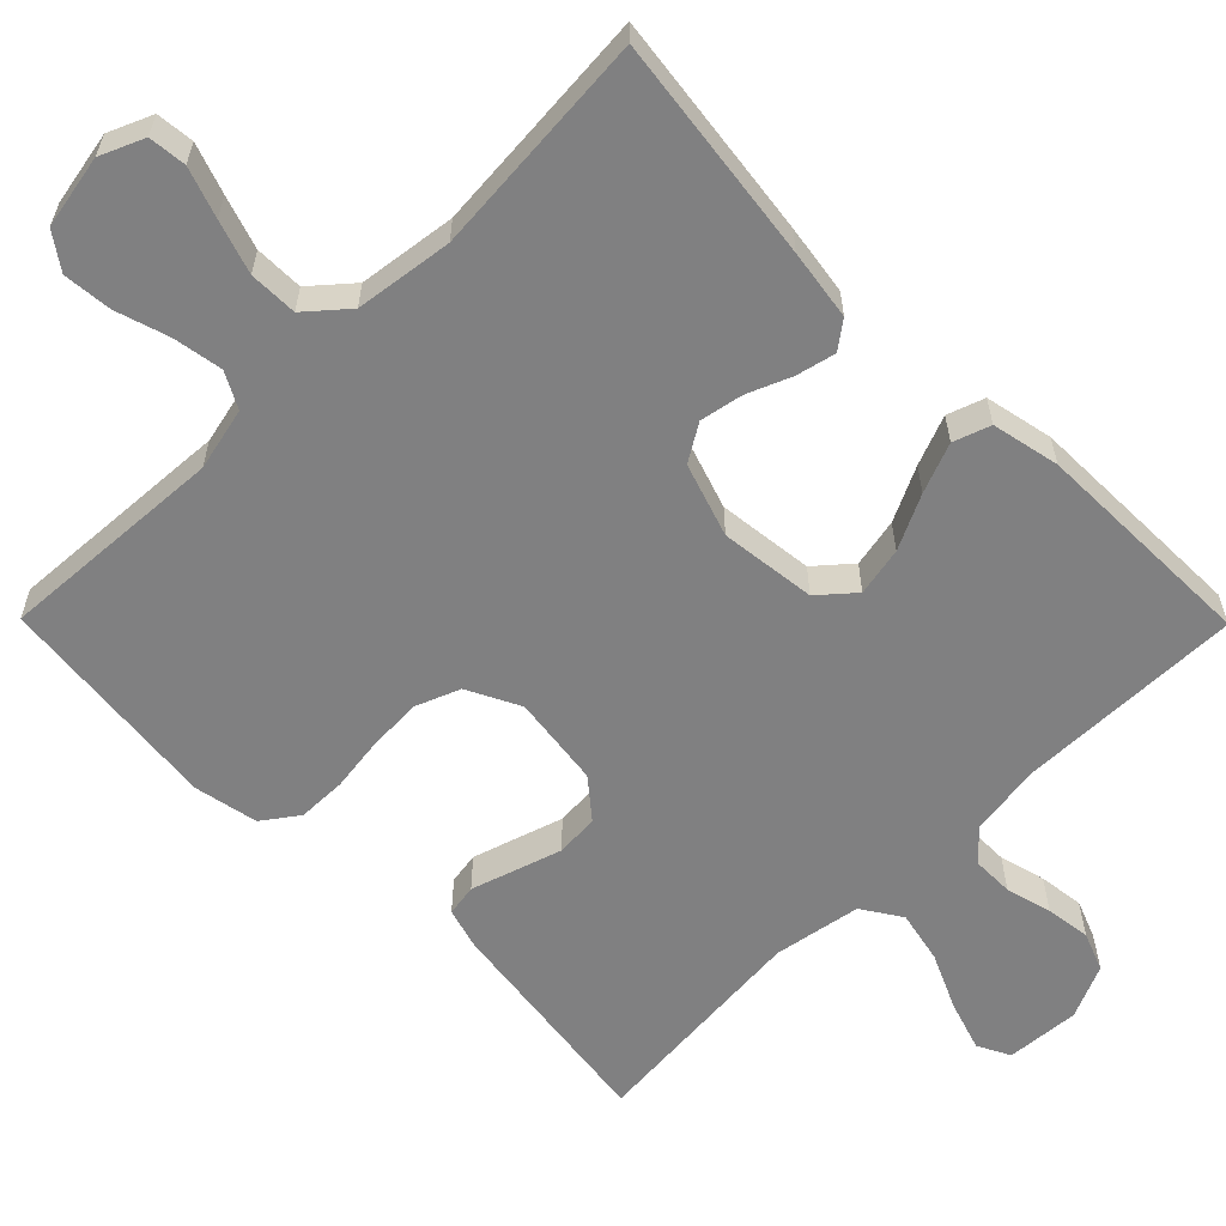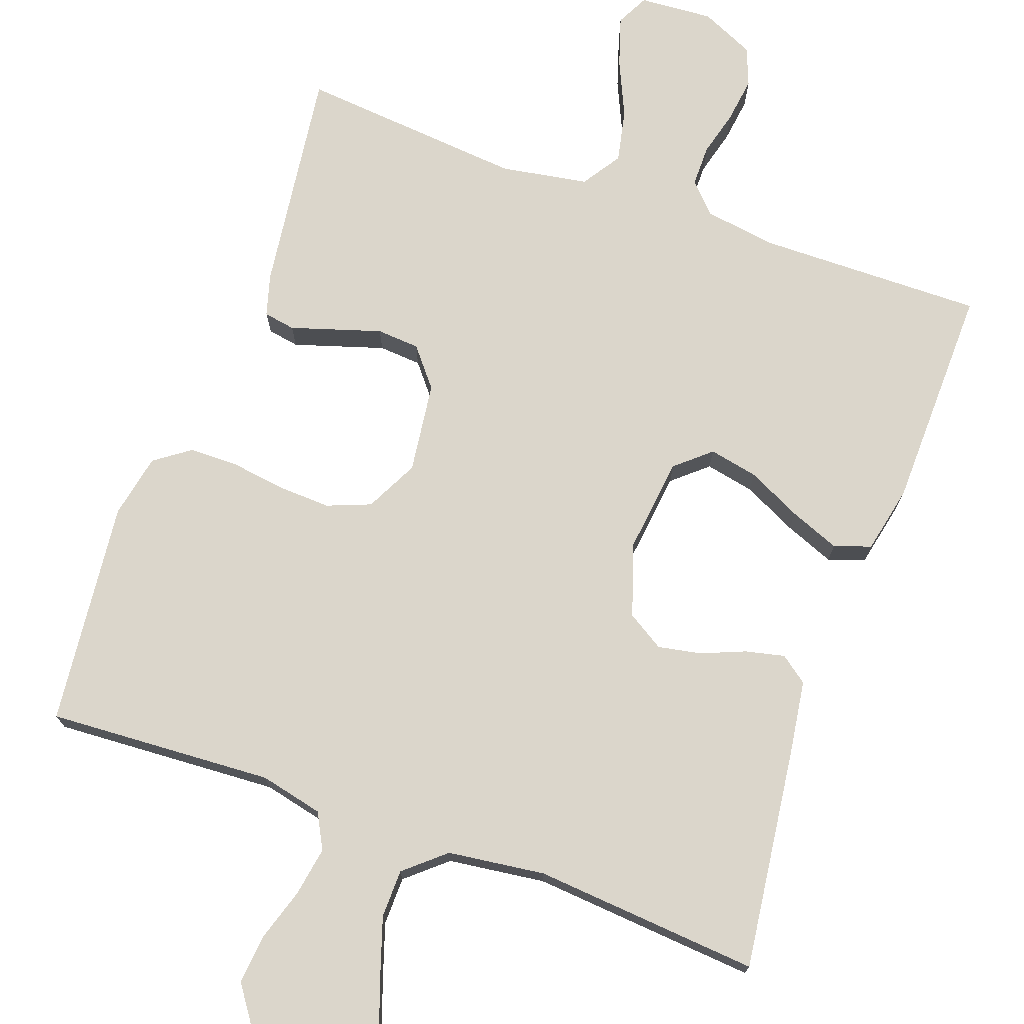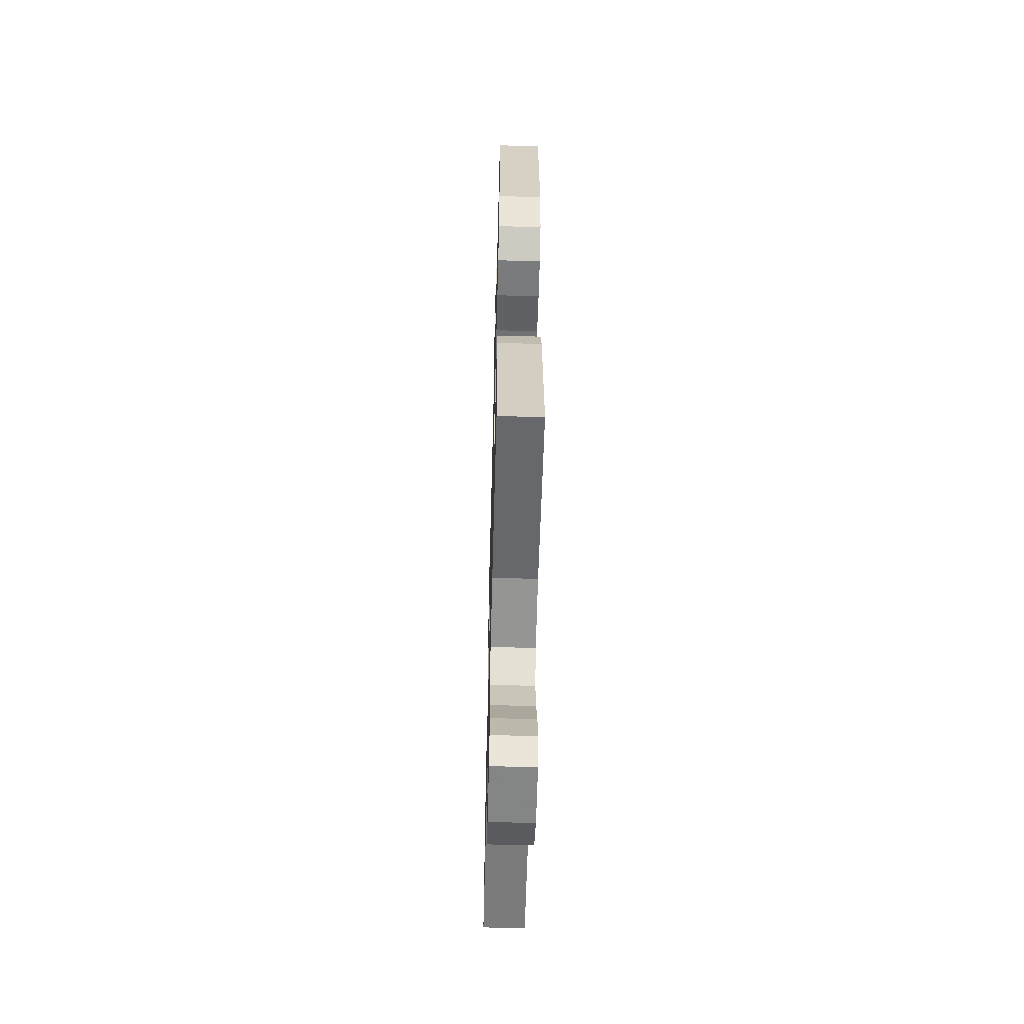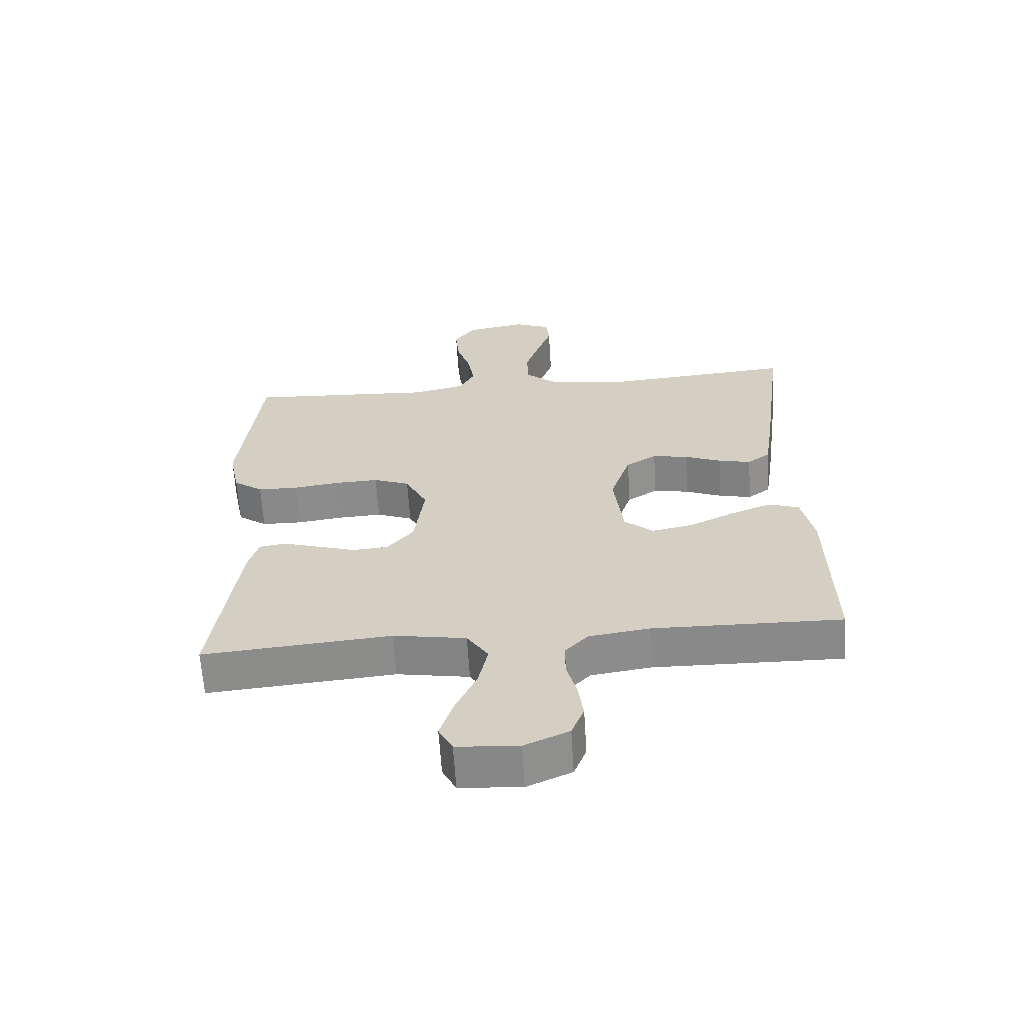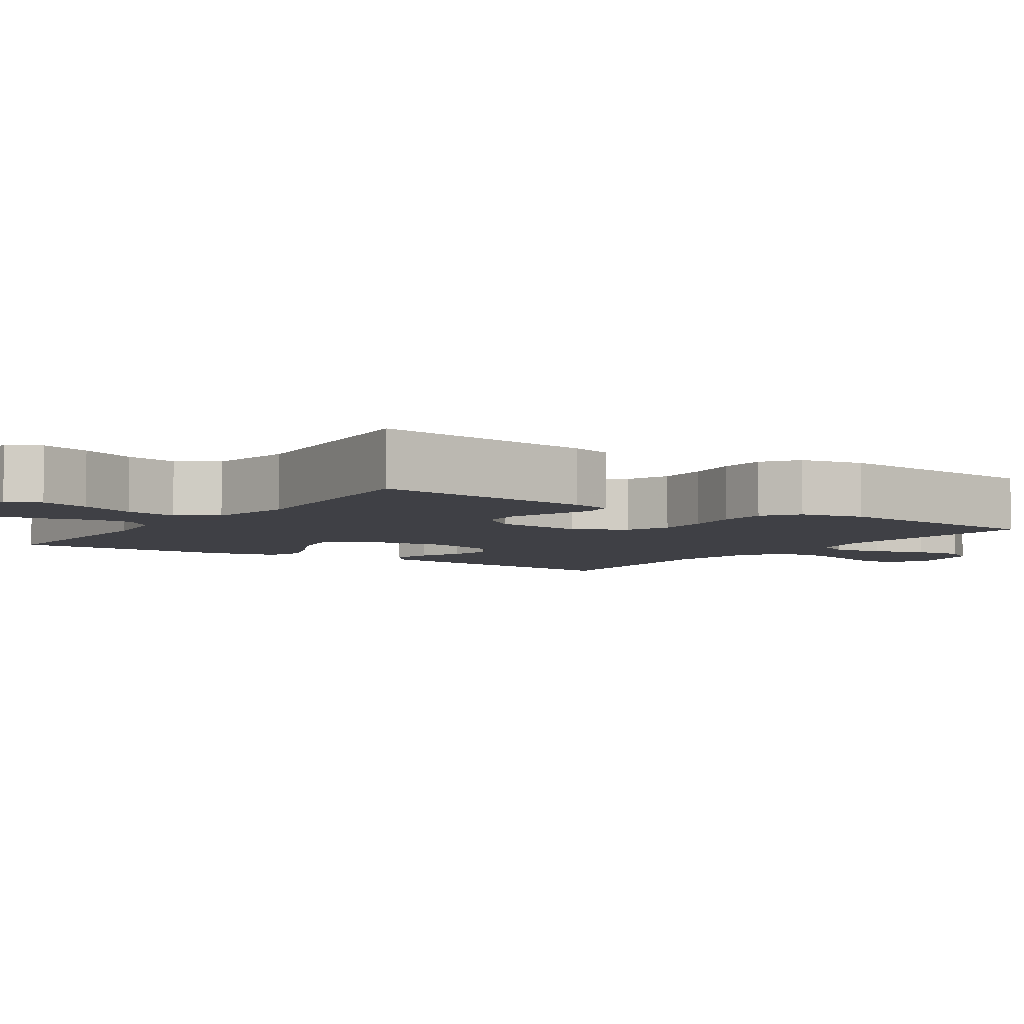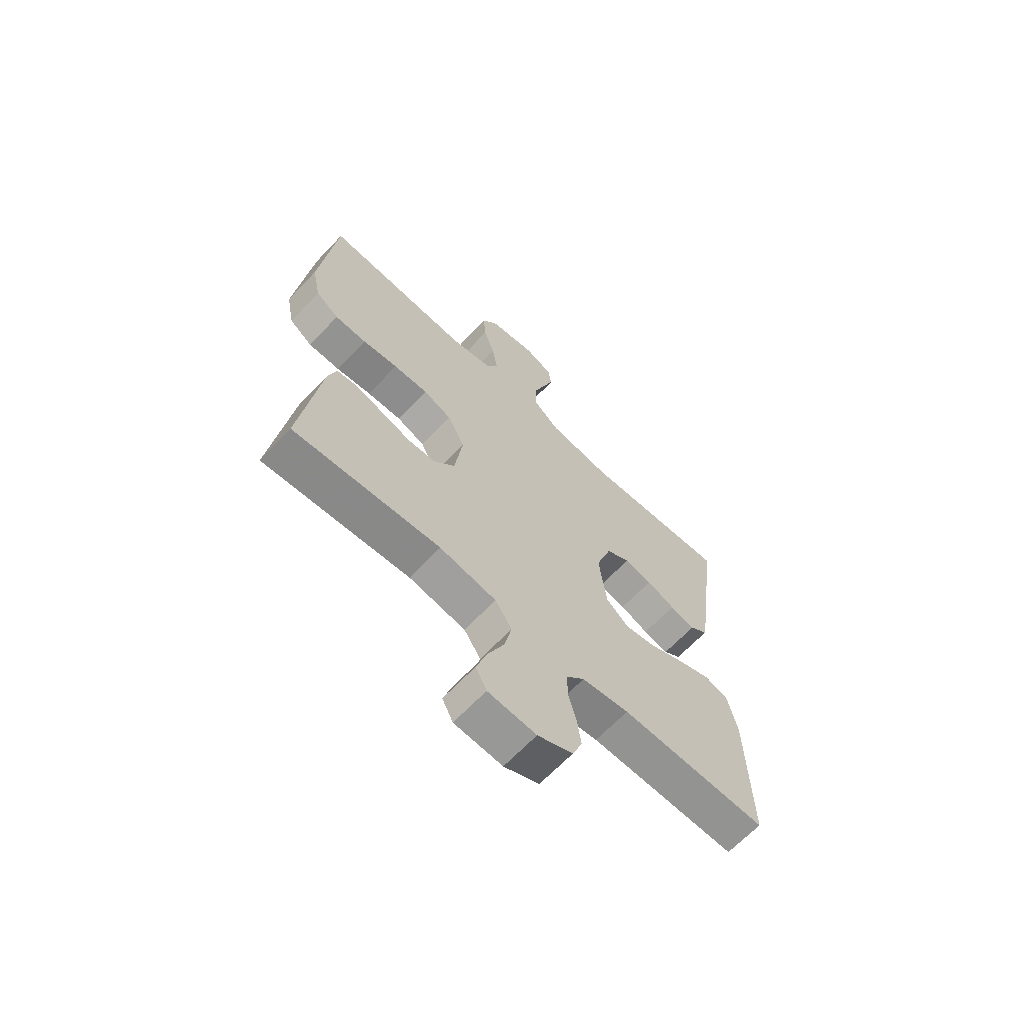
<metadata>
{"format":"obj","ext":"obj","renderer":"f3d","projection":"perspective","resolution":1024,"background":"white","views":[{"elev":-60.1,"azim":44.7,"up":"+Y"},{"elev":73.5,"azim":19.9,"up":"+Y"},{"elev":-57.5,"azim":-91.5,"up":"+Z"},{"elev":-63.4,"azim":3.6,"up":"+Z"},{"elev":-5.2,"azim":-124.1,"up":"+Y"},{"elev":-66.1,"azim":-43.4,"up":"+Z"}]}
</metadata>
<code>
v -0.5 0.07 0.5
v -0.2 0.07 0.482
v -0.116 0.07 0.501
v -0.091 0.07 0.548
v -0.102 0.07 0.614
v -0.124 0.07 0.684
v -0.13 0.07 0.749
v -0.097 0.07 0.796
v 0 0.07 0.814
v 0.058 0.07 0.789
v 0.063 0.07 0.739
v 0.04 0.07 0.673
v 0.017 0.07 0.603
v 0.018 0.07 0.539
v 0.071 0.07 0.493
v 0.2 0.07 0.476
v 0.5 0.07 0.5
v 0.461 0.07 0.2
v 0.447 0.07 0.107
v 0.411 0.07 0.08
v 0.359 0.07 0.092
v 0.301 0.07 0.116
v 0.244 0.07 0.127
v 0.195 0.07 0.097
v 0.163 0.07 0
v 0.178 0.07 -0.127
v 0.224 0.07 -0.167
v 0.289 0.07 -0.154
v 0.361 0.07 -0.119
v 0.427 0.07 -0.093
v 0.476 0.07 -0.11
v 0.495 0.07 -0.2
v 0.5 0.07 -0.5
v 0.2 0.07 -0.495
v 0.104 0.07 -0.509
v 0.067 0.07 -0.548
v 0.067 0.07 -0.603
v 0.083 0.07 -0.664
v 0.091 0.07 -0.724
v 0.071 0.07 -0.775
v 0 0.07 -0.807
v -0.098 0.07 -0.8
v -0.12 0.07 -0.757
v -0.099 0.07 -0.691
v -0.065 0.07 -0.616
v -0.05 0.07 -0.546
v -0.084 0.07 -0.494
v -0.2 0.07 -0.474
v -0.5 0.07 -0.5
v -0.46 0.07 -0.2
v -0.444 0.07 -0.145
v -0.402 0.07 -0.138
v -0.345 0.07 -0.156
v -0.282 0.07 -0.176
v -0.225 0.07 -0.172
v -0.183 0.07 -0.121
v -0.167 0.07 0
v -0.202 0.07 0.07
v -0.26 0.07 0.093
v -0.331 0.07 0.09
v -0.403 0.07 0.08
v -0.468 0.07 0.081
v -0.515 0.07 0.115
v -0.532 0.07 0.2
v -0.5 0 0.5
v -0.2 0 0.482
v -0.116 0 0.501
v -0.091 0 0.548
v -0.102 0 0.614
v -0.124 0 0.684
v -0.13 0 0.749
v -0.097 0 0.796
v 0 0 0.814
v 0.058 0 0.789
v 0.063 0 0.739
v 0.04 0 0.673
v 0.017 0 0.603
v 0.018 0 0.539
v 0.071 0 0.493
v 0.2 0 0.476
v 0.5 0 0.5
v 0.461 0 0.2
v 0.447 0 0.107
v 0.411 0 0.08
v 0.359 0 0.092
v 0.301 0 0.116
v 0.244 0 0.127
v 0.195 0 0.097
v 0.163 0 0
v 0.178 0 -0.127
v 0.224 0 -0.167
v 0.289 0 -0.154
v 0.361 0 -0.119
v 0.427 0 -0.093
v 0.476 0 -0.11
v 0.495 0 -0.2
v 0.5 0 -0.5
v 0.2 0 -0.495
v 0.104 0 -0.509
v 0.067 0 -0.548
v 0.067 0 -0.603
v 0.083 0 -0.664
v 0.091 0 -0.724
v 0.071 0 -0.775
v 0 0 -0.807
v -0.098 0 -0.8
v -0.12 0 -0.757
v -0.099 0 -0.691
v -0.065 0 -0.616
v -0.05 0 -0.546
v -0.084 0 -0.494
v -0.2 0 -0.474
v -0.5 0 -0.5
v -0.46 0 -0.2
v -0.444 0 -0.145
v -0.402 0 -0.138
v -0.345 0 -0.156
v -0.282 0 -0.176
v -0.225 0 -0.172
v -0.183 0 -0.121
v -0.167 0 0
v -0.202 0 0.07
v -0.26 0 0.093
v -0.331 0 0.09
v -0.403 0 0.08
v -0.468 0 0.081
v -0.515 0 0.115
v -0.532 0 0.2
f 63 64 1 2
f 60 61 62 63
f 59 60 63 2
f 58 59 2 3
f 57 58 3 4
f 56 57 4
f 51 52 53 54
f 49 50 51 54
f 48 49 54 55
f 47 48 55 56
f 42 43 44 45
f 42 45 46
f 41 42 46
f 40 41 46
f 37 38 39 40
f 37 40 46
f 36 37 46 47
f 31 32 33 34
f 31 34 35
f 28 29 30 31
f 28 31 35 36
f 19 20 21 22
f 19 22 23
f 16 17 18 19
f 15 16 19 23
f 14 15 23 24
f 9 10 11 12
f 9 12 13
f 8 9 13 14
f 5 6 7 8
f 4 5 8 14
f 27 28 36 47
f 26 27 47 56
f 25 26 56 4
f 4 14 24 25
f 66 65 128 127
f 127 126 125 124
f 66 127 124 123
f 67 66 123 122
f 68 67 122 121
f 68 121 120
f 118 117 116 115
f 118 115 114 113
f 119 118 113 112
f 120 119 112 111
f 109 108 107 106
f 110 109 106
f 110 106 105
f 110 105 104
f 104 103 102 101
f 110 104 101
f 111 110 101 100
f 98 97 96 95
f 99 98 95
f 95 94 93 92
f 100 99 95 92
f 86 85 84 83
f 87 86 83
f 83 82 81 80
f 87 83 80 79
f 88 87 79 78
f 76 75 74 73
f 77 76 73
f 78 77 73 72
f 72 71 70 69
f 78 72 69 68
f 111 100 92 91
f 120 111 91 90
f 68 120 90 89
f 89 88 78 68
f 1 65 66 2
f 2 66 67 3
f 3 67 68 4
f 4 68 69 5
f 5 69 70 6
f 6 70 71 7
f 7 71 72 8
f 8 72 73 9
f 9 73 74 10
f 10 74 75 11
f 11 75 76 12
f 12 76 77 13
f 13 77 78 14
f 14 78 79 15
f 15 79 80 16
f 16 80 81 17
f 17 81 82 18
f 18 82 83 19
f 19 83 84 20
f 20 84 85 21
f 21 85 86 22
f 22 86 87 23
f 23 87 88 24
f 24 88 89 25
f 25 89 90 26
f 26 90 91 27
f 27 91 92 28
f 28 92 93 29
f 29 93 94 30
f 30 94 95 31
f 31 95 96 32
f 32 96 97 33
f 33 97 98 34
f 34 98 99 35
f 35 99 100 36
f 36 100 101 37
f 37 101 102 38
f 38 102 103 39
f 39 103 104 40
f 40 104 105 41
f 41 105 106 42
f 42 106 107 43
f 43 107 108 44
f 44 108 109 45
f 45 109 110 46
f 46 110 111 47
f 47 111 112 48
f 48 112 113 49
f 49 113 114 50
f 50 114 115 51
f 51 115 116 52
f 52 116 117 53
f 53 117 118 54
f 54 118 119 55
f 55 119 120 56
f 56 120 121 57
f 57 121 122 58
f 58 122 123 59
f 59 123 124 60
f 60 124 125 61
f 61 125 126 62
f 62 126 127 63
f 63 127 128 64
f 64 128 65 1

</code>
